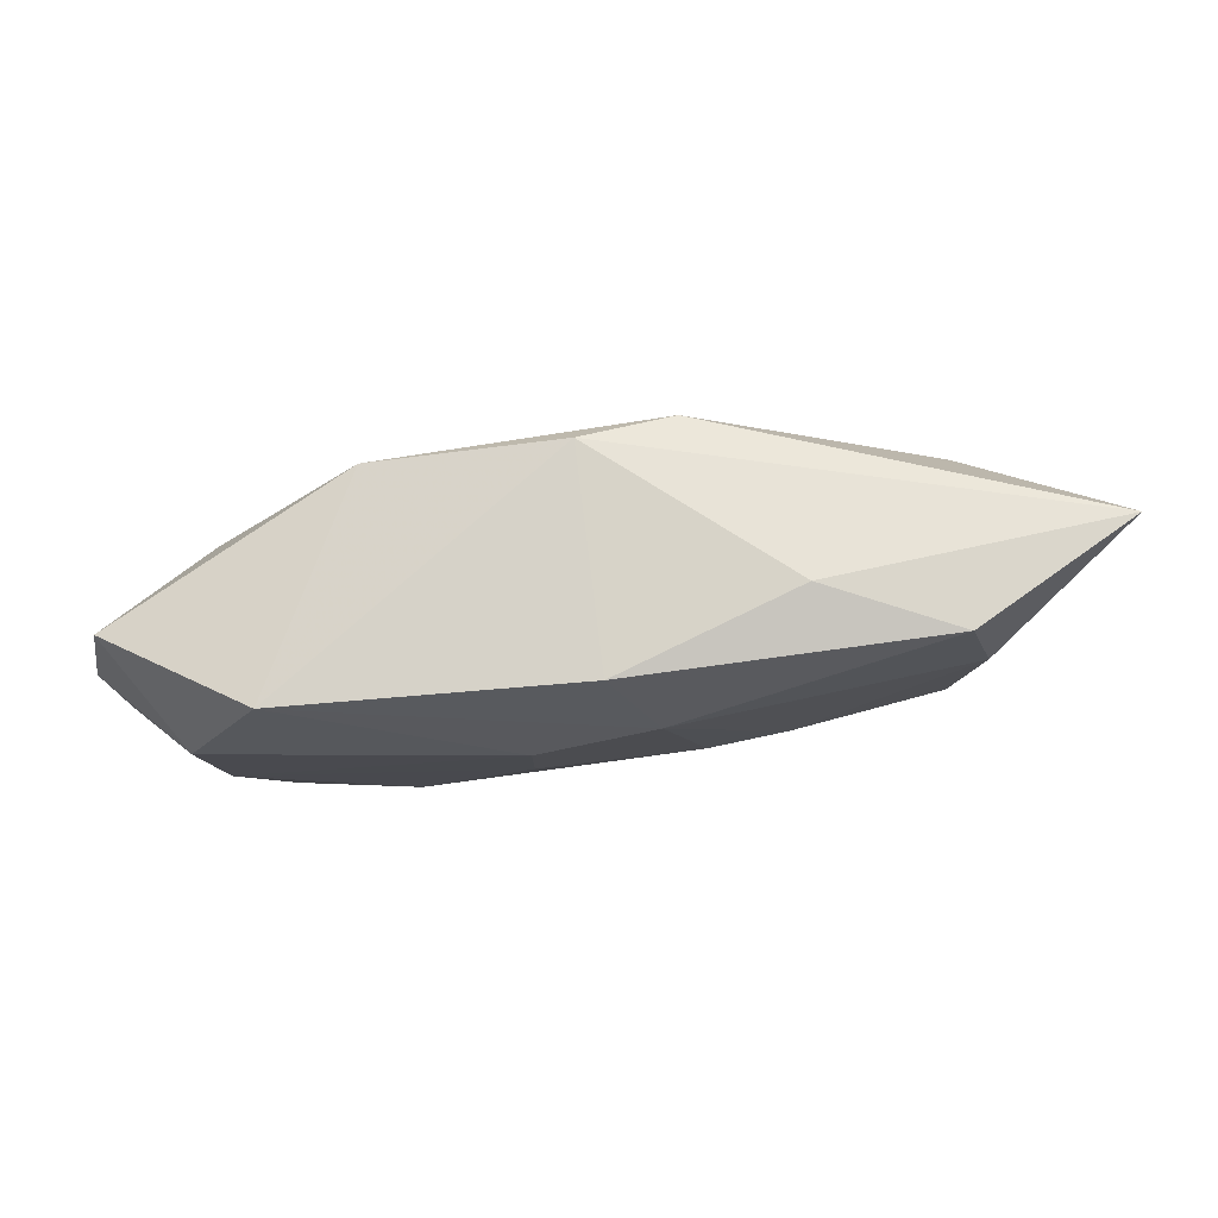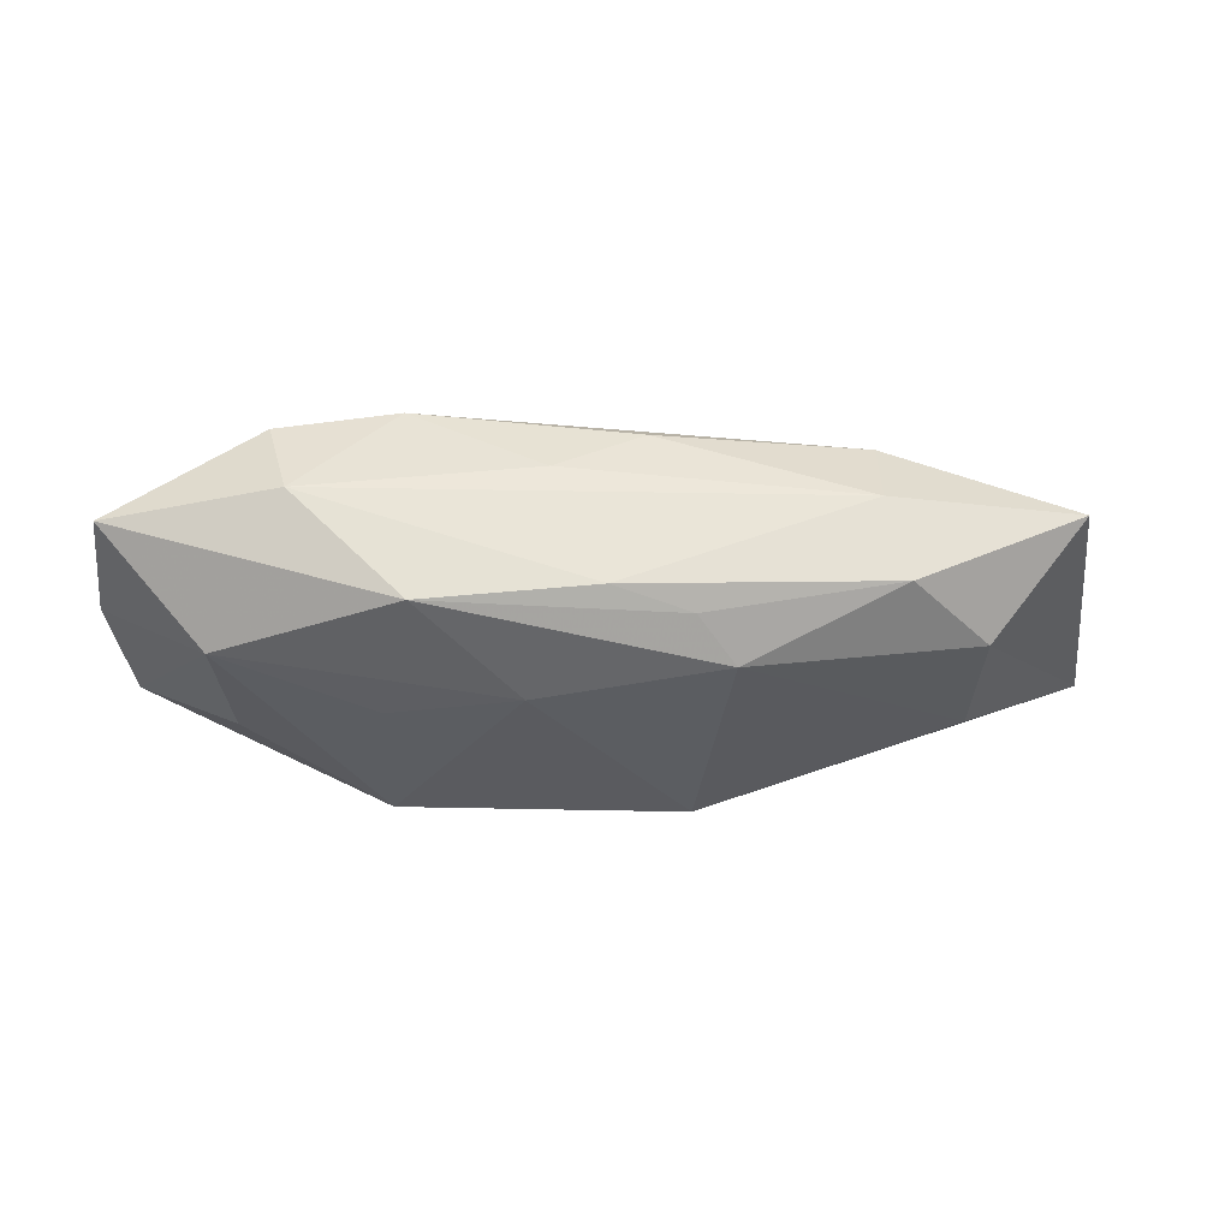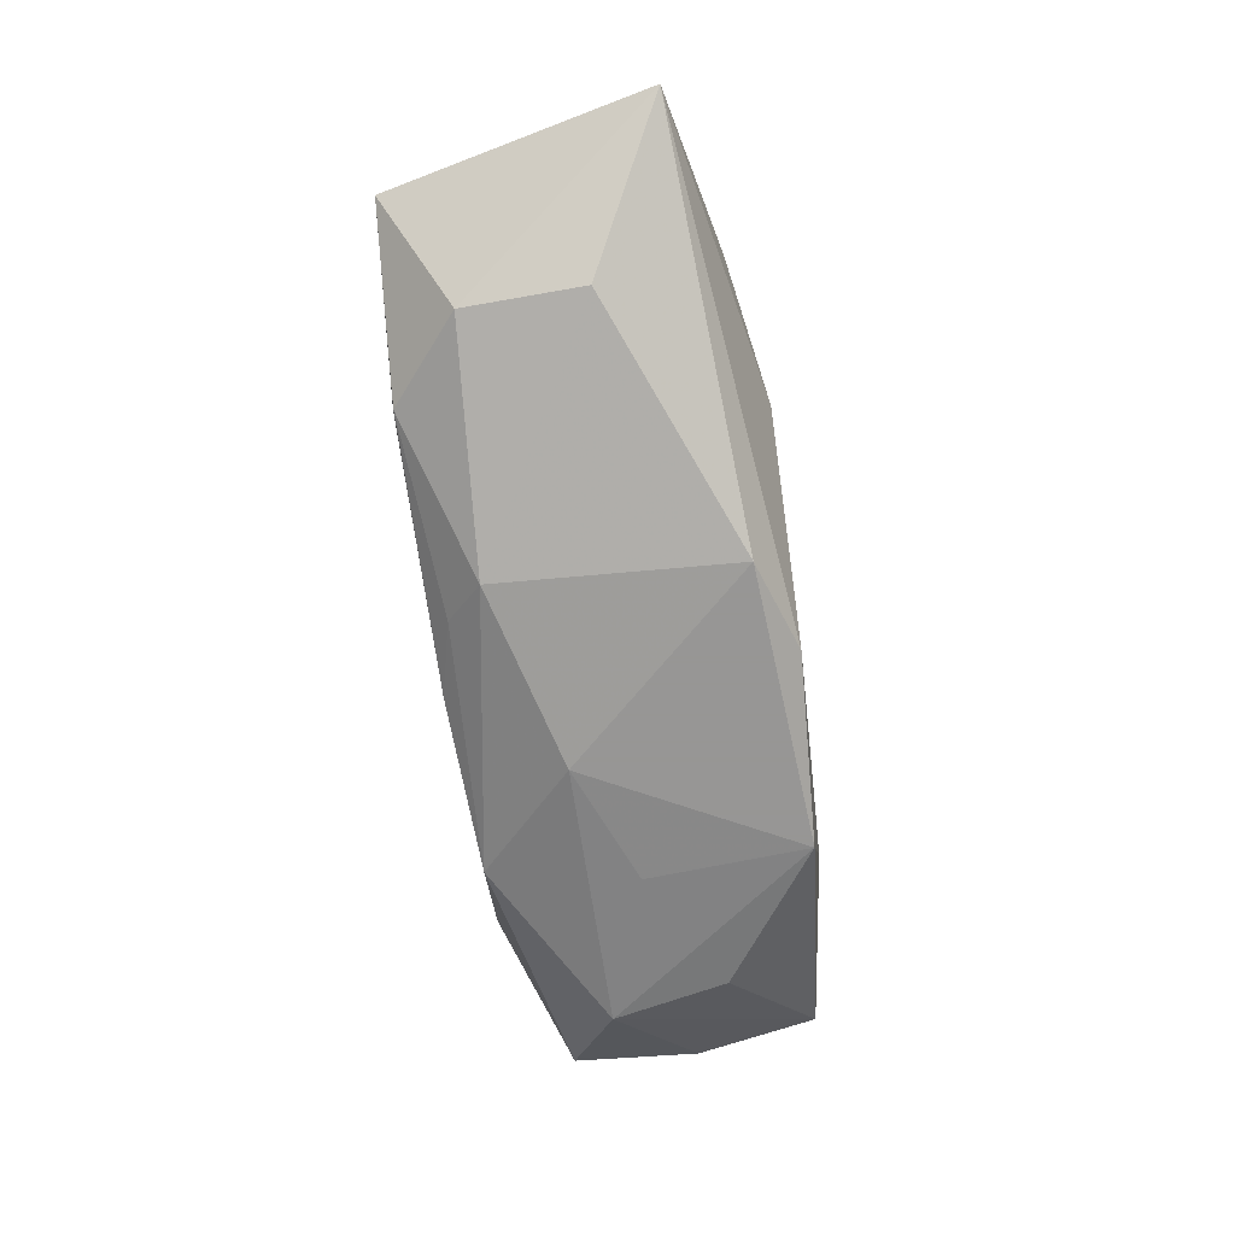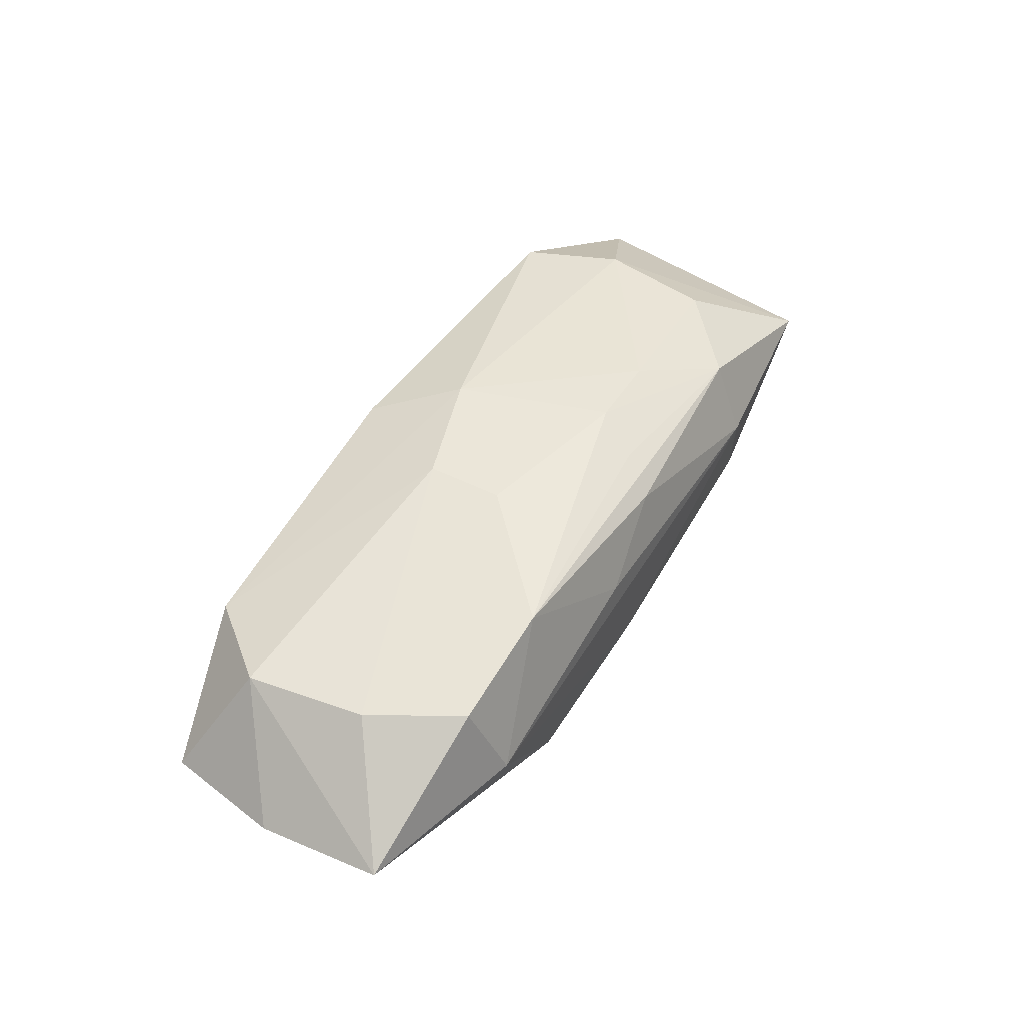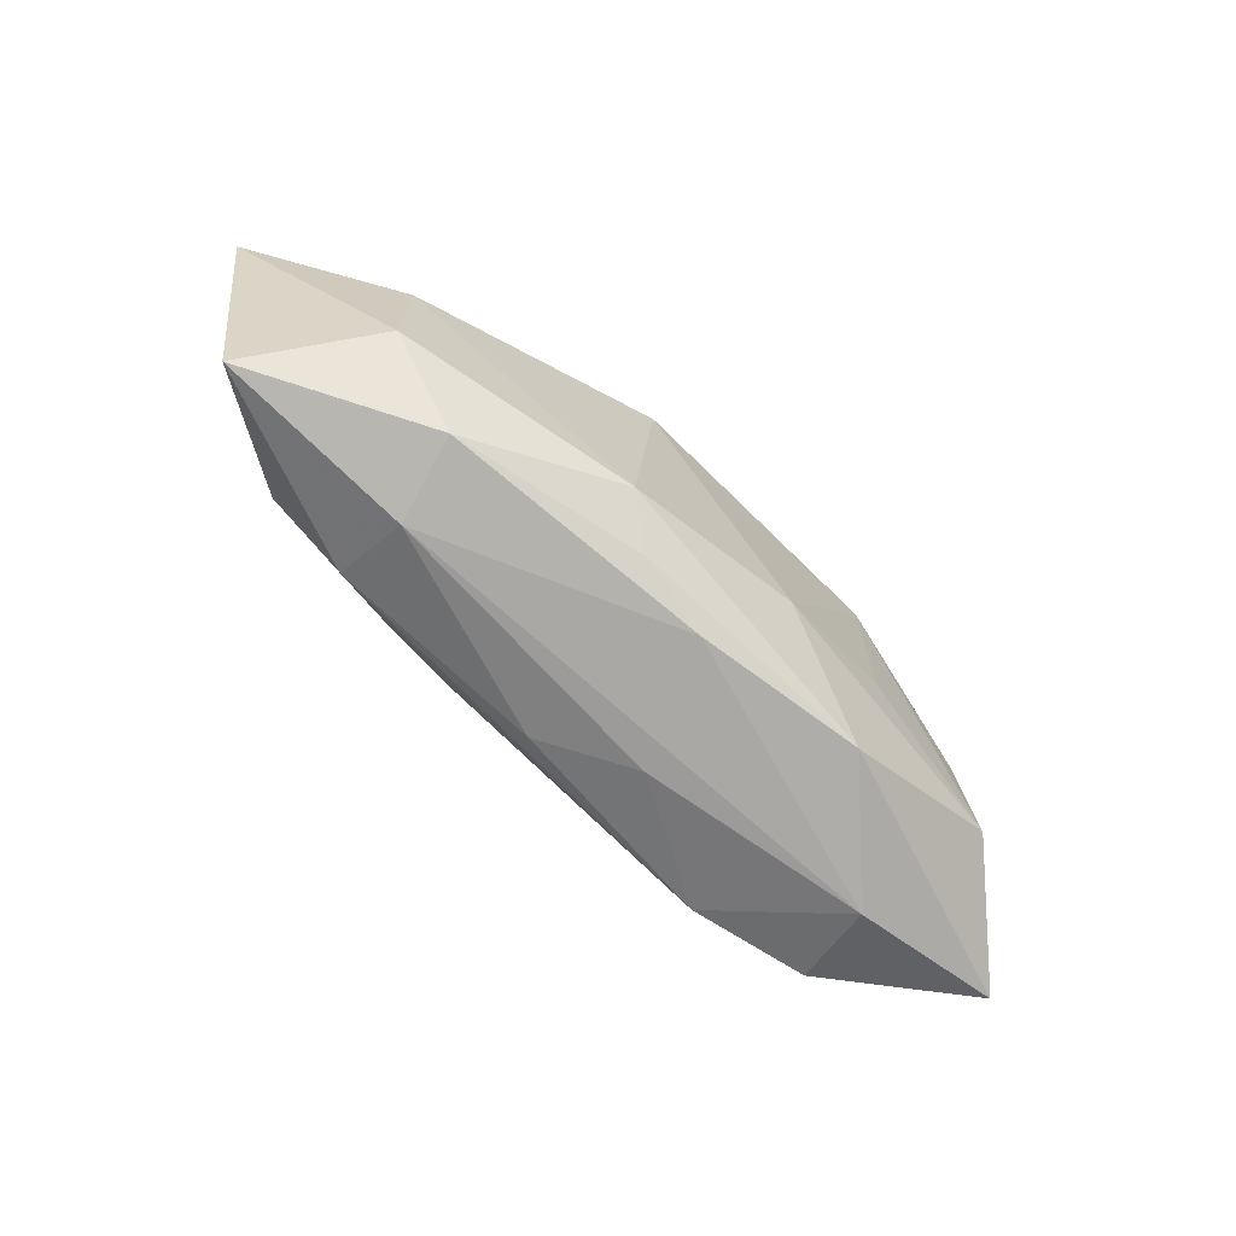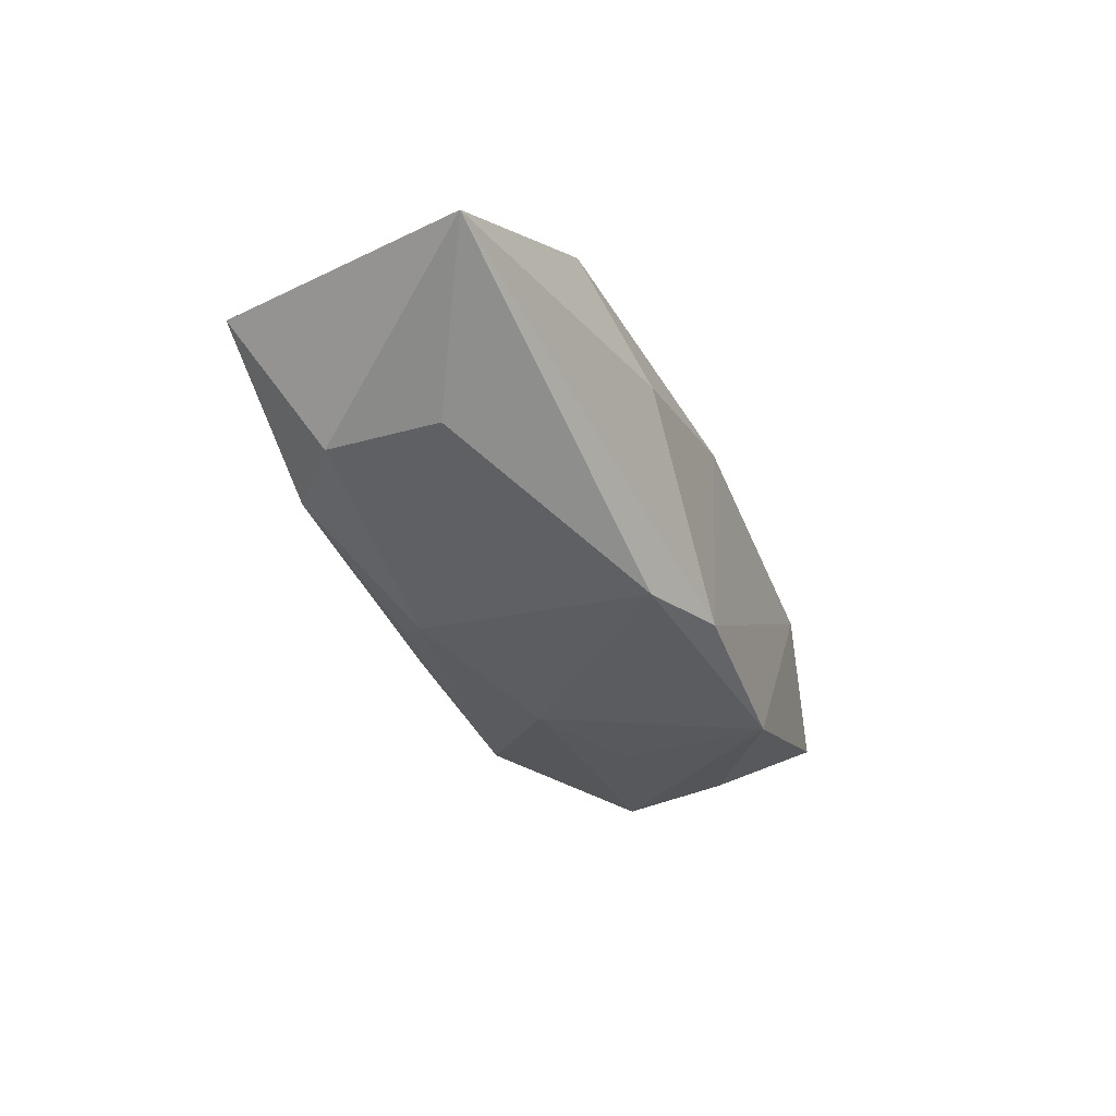
<metadata>
{"format":"obj","ext":"obj","renderer":"f3d","projection":"perspective","resolution":1024,"background":"white","views":[{"elev":77.4,"azim":-10.0,"up":"+Y"},{"elev":-33.5,"azim":-5.3,"up":"+Z"},{"elev":-67.8,"azim":99.4,"up":"+Z"},{"elev":46.8,"azim":-59.7,"up":"+Z"},{"elev":-71.5,"azim":135.0,"up":"+Y"},{"elev":-34.9,"azim":113.4,"up":"+Z"}]}
</metadata>
<code>
v -0.0004045 0.01266 0.007145
v 0.01257 -0.005651 0.009658
v -0.0004606 -0.01233 -0.00592
v -0.005829 0.003193 0.00961
v 0.02629 0.002496 -0.005987
v 0.0326 -0.01112 0.002611
v -0.0216 -0.01285 -2.86e-06
v 0.01975 -0.01187 -0.004111
v 0.004373 -0.009146 0.008667
v -0.004374 -0.01276 0.002987
v 0.01824 -0.01051 0.007687
v 0.02581 0.003592 0.00855
v 0.00763 0.009992 -0.01016
v -0.03451 0.0003494 -0.001618
v 0.006539 -0.005742 0.009859
v 0.003035 0.006017 0.009771
v 0.008513 -0.00791 -0.009023
v 0.005464 -0.01081 -0.006857
v -0.005808 -0.002698 0.009645
v 0.018 -0.01285 0.001998
v -0.01424 -0.0108 0.008316
v 0.02365 0.01122 0.007814
v 0.03687 0.008715 0.001379
v 0.02413 -0.005184 0.008716
v -0.01375 0.0112 -0.01016
v 0.002329 -0.01174 0.006892
v -0.02635 -0.004871 -0.008087
v -0.02801 0.005365 0.005947
v -0.03409 -0.009132 -0.0009054
v 0.01376 0.01287 0.003106
v -0.02688 -0.003796 0.00628
v 0.02604 -0.006457 -0.005361
v 0.0004424 0.01226 -0.009145
v -0.005205 -0.004365 -0.01016
v -0.03256 0.009503 -0.002187
v -0.01328 -0.01185 -0.00766
v -0.02318 -0.0106 0.006431
v -0.02268 0.01168 0.004904
v -0.01458 -0.0008881 -0.009598
v -0.02462 0.003781 -0.008226
f 23 6 32
f 12 6 23
f 35 27 14
f 23 33 30
f 33 1 30
f 36 27 34
f 36 3 7
f 17 36 34
f 22 12 23
f 23 30 22
f 22 30 1
f 1 16 22
f 22 16 12
f 4 31 19
f 19 16 4
f 29 37 31
f 7 37 29
f 29 14 27
f 29 36 7
f 27 36 29
f 34 27 39
f 39 25 34
f 27 25 39
f 34 25 13
f 13 25 33
f 13 17 34
f 13 33 23
f 40 27 35
f 35 25 40
f 40 25 27
f 35 14 28
f 28 31 4
f 28 29 31
f 14 29 28
f 38 25 35
f 35 28 38
f 38 1 33
f 33 25 38
f 38 28 4
f 4 16 38
f 38 16 1
f 3 36 18
f 36 17 18
f 12 16 2
f 7 3 20
f 21 37 7
f 31 37 21
f 21 19 31
f 32 17 5
f 17 13 5
f 23 32 5
f 5 13 23
f 3 18 8
f 6 20 8
f 8 20 3
f 8 32 6
f 8 17 32
f 8 18 17
f 16 19 15
f 15 2 16
f 19 21 15
f 6 12 24
f 12 2 24
f 10 21 7
f 26 21 10
f 7 20 10
f 10 20 26
f 11 24 2
f 11 21 26
f 6 24 11
f 2 15 11
f 11 20 6
f 26 20 11
f 9 15 21
f 21 11 9
f 9 11 15

</code>
